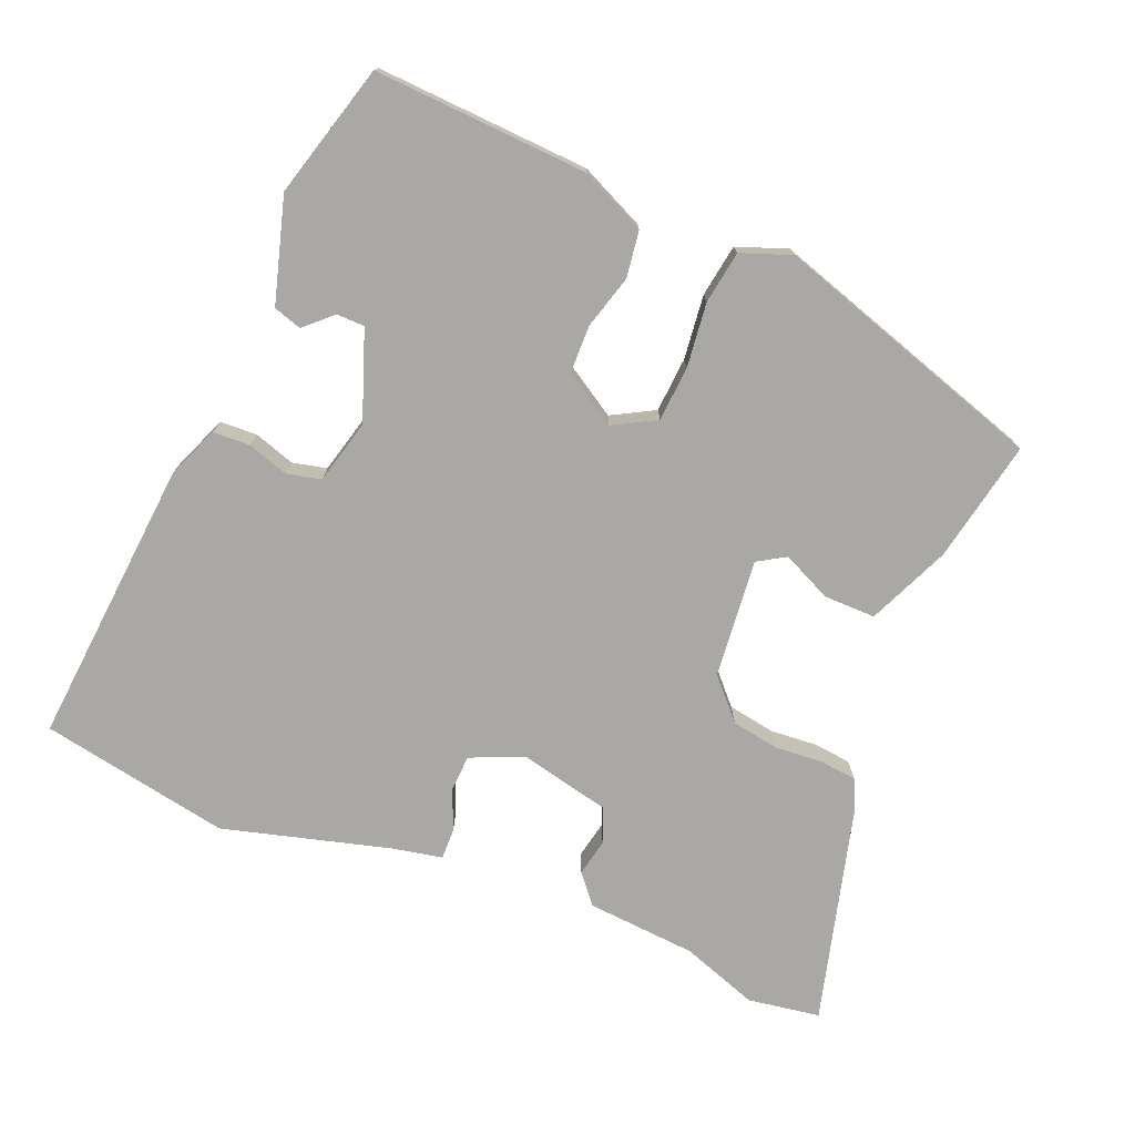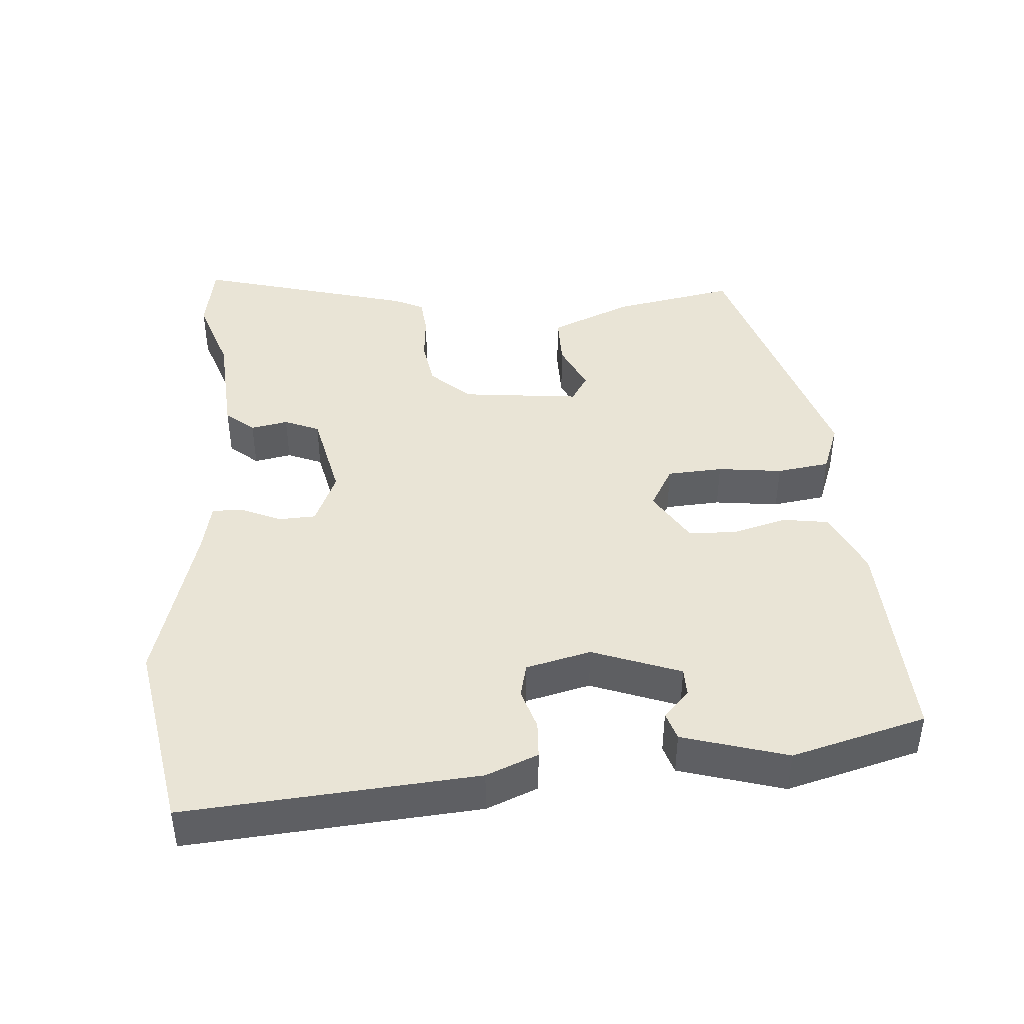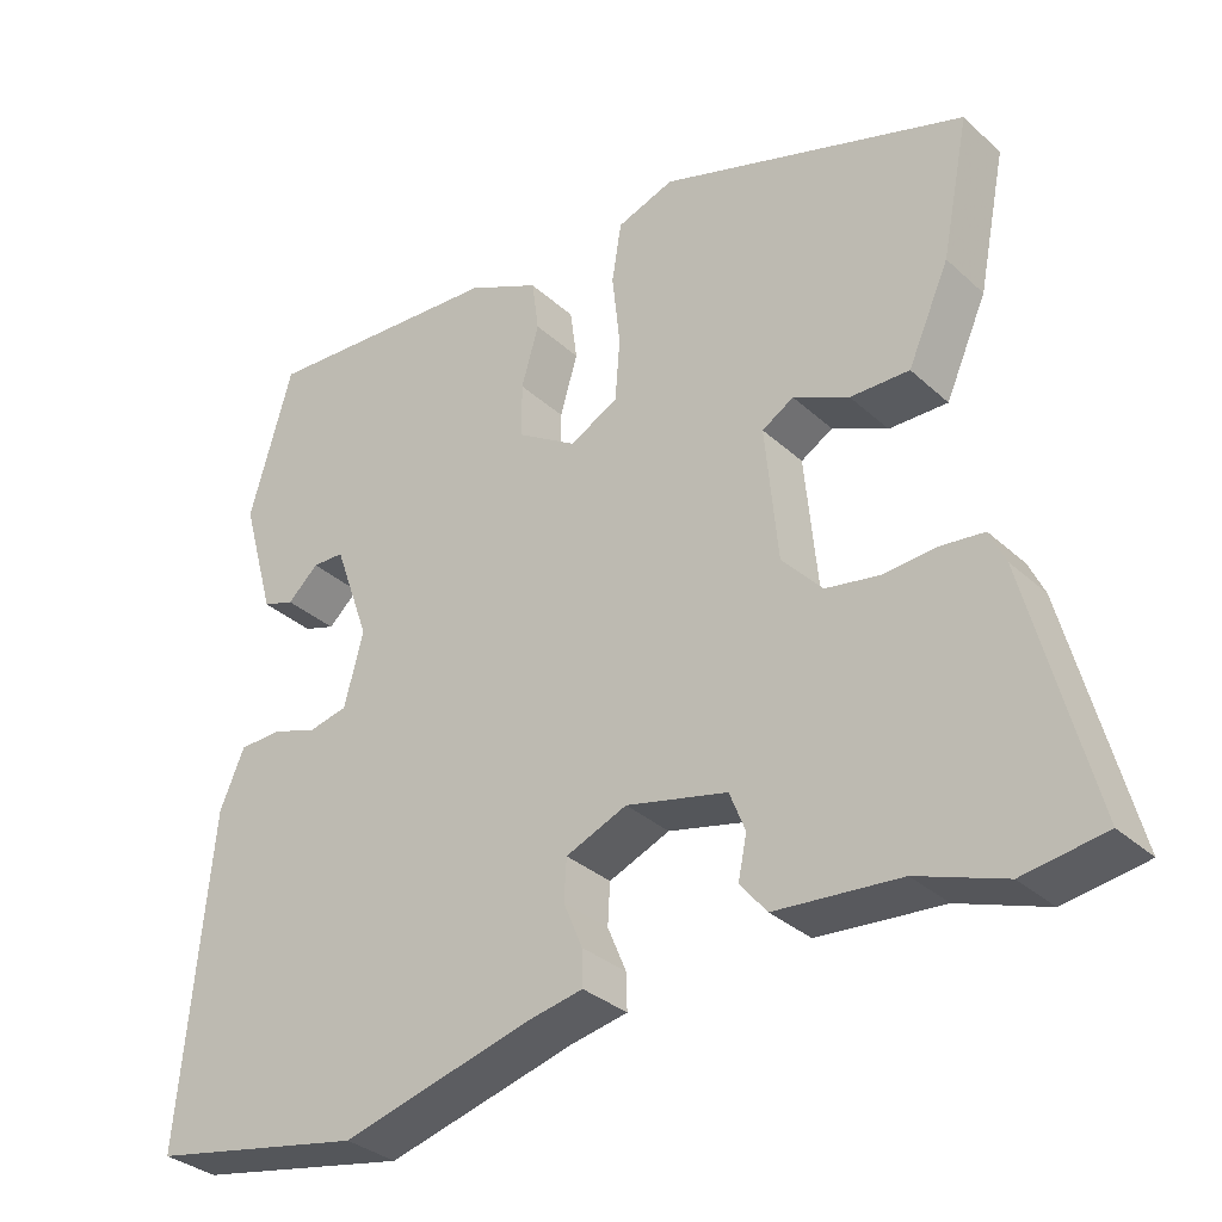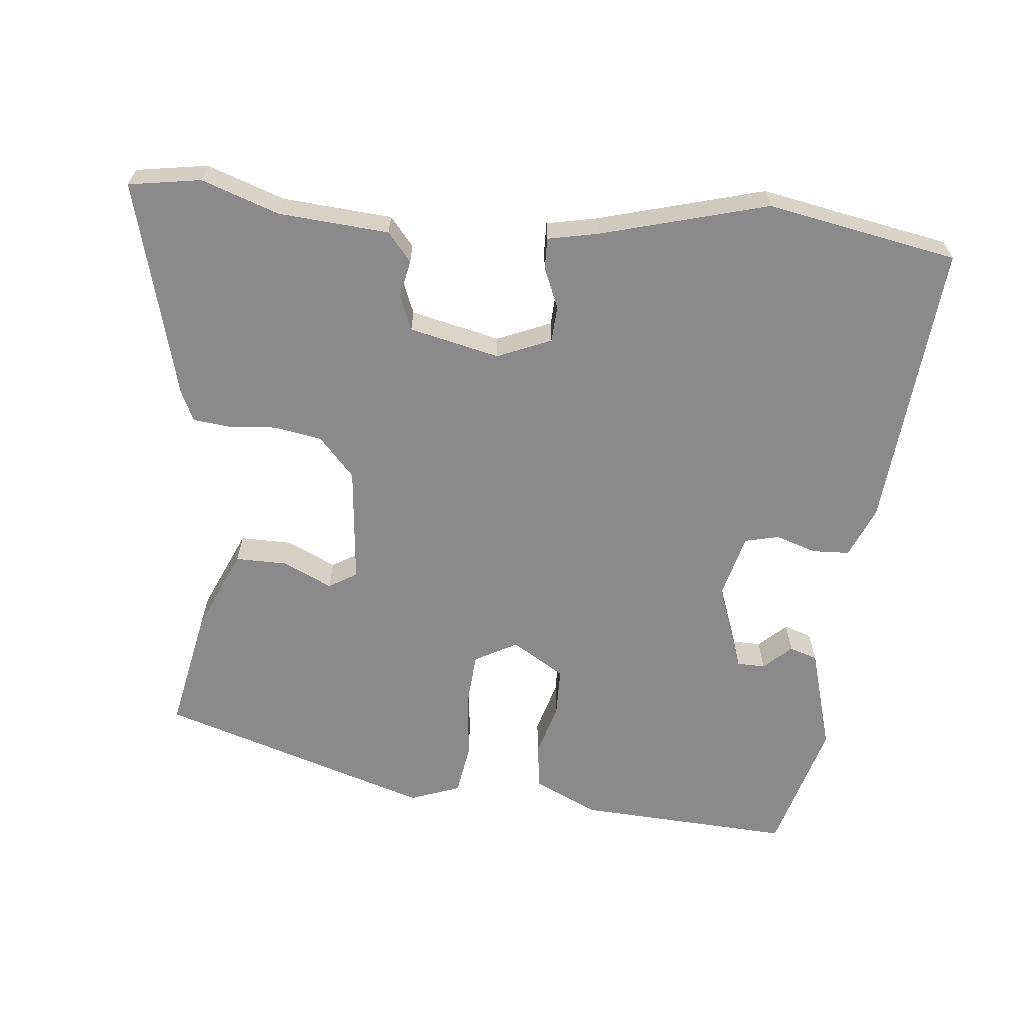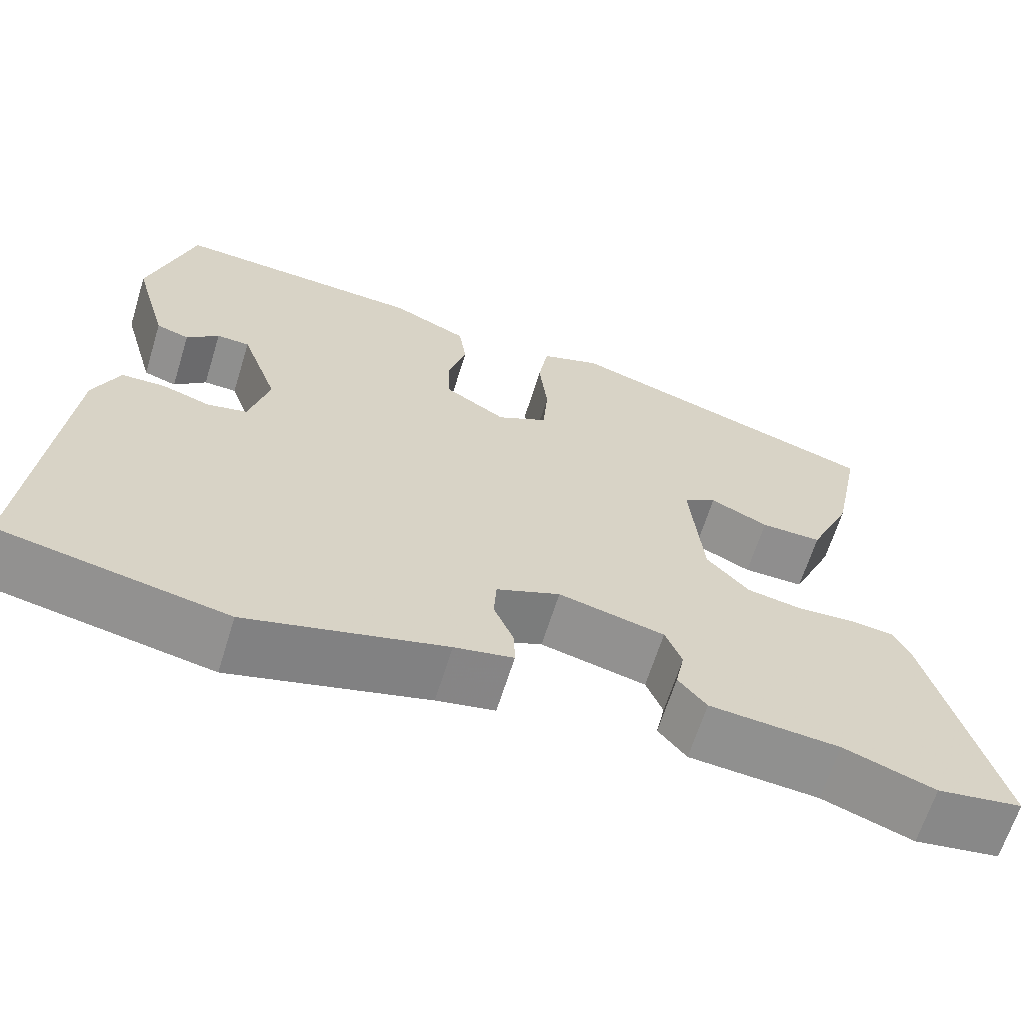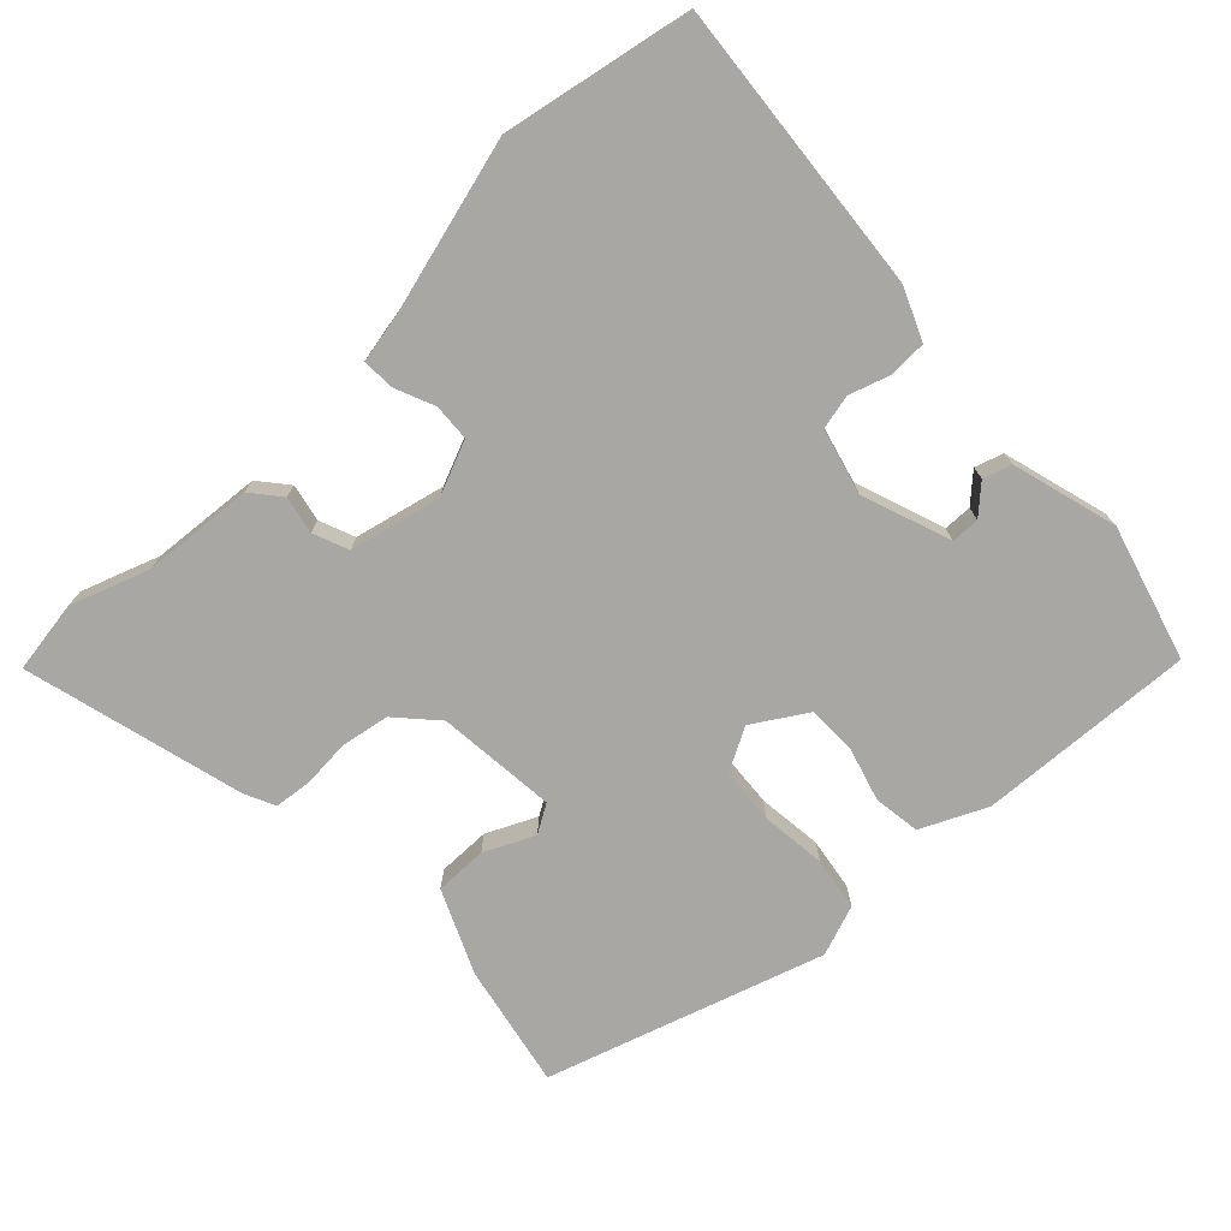
<metadata>
{"format":"obj","ext":"obj","renderer":"f3d","projection":"perspective","resolution":1024,"background":"white","views":[{"elev":-74.9,"azim":-22.1,"up":"+Y"},{"elev":42.6,"azim":-93.5,"up":"+Y"},{"elev":-32.8,"azim":38.9,"up":"+Z"},{"elev":-63.6,"azim":174.6,"up":"+Y"},{"elev":-64.9,"azim":-17.2,"up":"+Z"},{"elev":-74.6,"azim":-136.3,"up":"+Y"}]}
</metadata>
<code>
v -0.473 0.07 0.528
v -0.167 0.07 0.51
v -0.075 0.07 0.467
v -0.066 0.07 0.401
v -0.088 0.07 0.325
v -0.087 0.07 0.256
v -0.012 0.07 0.209
v 0.049 0.07 0.242
v 0.055 0.07 0.321
v 0.045 0.07 0.413
v 0.057 0.07 0.488
v 0.129 0.07 0.514
v 0.517 0.07 0.389
v 0.482 0.07 0.215
v 0.43 0.07 0.098
v 0.356 0.07 0.099
v 0.286 0.07 0.132
v 0.246 0.07 0.108
v 0.262 0.07 -0.061
v 0.313 0.07 -0.117
v 0.381 0.07 -0.129
v 0.449 0.07 -0.124
v 0.502 0.07 -0.13
v 0.522 0.07 -0.173
v 0.603 0.07 -0.484
v 0.5 0.07 -0.5
v 0.39 0.07 -0.461
v 0.233 0.07 -0.448
v 0.199 0.07 -0.407
v 0.21 0.07 -0.354
v 0.19 0.07 -0.304
v 0.062 0.07 -0.274
v -0.015 0.07 -0.306
v -0.018 0.07 -0.358
v 0.006 0.07 -0.415
v 0.007 0.07 -0.46
v -0.064 0.07 -0.474
v -0.303 0.07 -0.538
v -0.574 0.07 -0.486
v -0.536 0.07 -0.074
v -0.505 0.07 -0.001
v -0.452 0.07 0.001
v -0.394 0.07 -0.018
v -0.345 0.07 -0.007
v -0.321 0.07 0.085
v -0.366 0.07 0.211
v -0.406 0.07 0.212
v -0.445 0.07 0.176
v -0.485 0.07 0.189
v -0.527 0.07 0.338
v -0.473 0 0.528
v -0.167 0 0.51
v -0.075 0 0.467
v -0.066 0 0.401
v -0.088 0 0.325
v -0.087 0 0.256
v -0.012 0 0.209
v 0.049 0 0.242
v 0.055 0 0.321
v 0.045 0 0.413
v 0.057 0 0.488
v 0.129 0 0.514
v 0.517 0 0.389
v 0.482 0 0.215
v 0.43 0 0.098
v 0.356 0 0.099
v 0.286 0 0.132
v 0.246 0 0.108
v 0.262 0 -0.061
v 0.313 0 -0.117
v 0.381 0 -0.129
v 0.449 0 -0.124
v 0.502 0 -0.13
v 0.522 0 -0.173
v 0.603 0 -0.484
v 0.5 0 -0.5
v 0.39 0 -0.461
v 0.233 0 -0.448
v 0.199 0 -0.407
v 0.21 0 -0.354
v 0.19 0 -0.304
v 0.062 0 -0.274
v -0.015 0 -0.306
v -0.018 0 -0.358
v 0.006 0 -0.415
v 0.007 0 -0.46
v -0.064 0 -0.474
v -0.303 0 -0.538
v -0.574 0 -0.486
v -0.536 0 -0.074
v -0.505 0 -0.001
v -0.452 0 0.001
v -0.394 0 -0.018
v -0.345 0 -0.007
v -0.321 0 0.085
v -0.366 0 0.211
v -0.406 0 0.212
v -0.445 0 0.176
v -0.485 0 0.189
v -0.527 0 0.338
f 50 1 2
f 49 50 2
f 48 49 2
f 47 48 2
f 3 4 5
f 2 3 5
f 47 2 5
f 46 47 5
f 45 46 5 6
f 44 45 6 7
f 41 42 43
f 40 41 43
f 39 40 43
f 38 39 43
f 37 38 43
f 37 43 44
f 36 37 44
f 35 36 44
f 34 35 44
f 33 34 44 7
f 27 28 29 30
f 27 30 31
f 26 27 31
f 25 26 31
f 24 25 31
f 23 24 31
f 22 23 31
f 21 22 31
f 20 21 31 32
f 15 16 17
f 14 15 17
f 13 14 17
f 12 13 17
f 11 12 17
f 10 11 17
f 9 10 17
f 8 9 17 18
f 7 8 18 19
f 20 32 33
f 19 20 33
f 7 19 33
f 52 51 100
f 52 100 99
f 52 99 98
f 52 98 97
f 55 54 53
f 55 53 52
f 55 52 97
f 55 97 96
f 56 55 96 95
f 57 56 95 94
f 93 92 91
f 93 91 90
f 93 90 89
f 93 89 88
f 93 88 87
f 94 93 87
f 94 87 86
f 94 86 85
f 94 85 84
f 57 94 84 83
f 80 79 78 77
f 81 80 77
f 81 77 76
f 81 76 75
f 81 75 74
f 81 74 73
f 81 73 72
f 81 72 71
f 82 81 71 70
f 67 66 65
f 67 65 64
f 67 64 63
f 67 63 62
f 67 62 61
f 67 61 60
f 67 60 59
f 68 67 59 58
f 69 68 58 57
f 83 82 70
f 83 70 69
f 83 69 57
f 1 51 52 2
f 2 52 53 3
f 3 53 54 4
f 4 54 55 5
f 5 55 56 6
f 6 56 57 7
f 7 57 58 8
f 8 58 59 9
f 9 59 60 10
f 10 60 61 11
f 11 61 62 12
f 12 62 63 13
f 13 63 64 14
f 14 64 65 15
f 15 65 66 16
f 16 66 67 17
f 17 67 68 18
f 18 68 69 19
f 19 69 70 20
f 20 70 71 21
f 21 71 72 22
f 22 72 73 23
f 23 73 74 24
f 24 74 75 25
f 25 75 76 26
f 26 76 77 27
f 27 77 78 28
f 28 78 79 29
f 29 79 80 30
f 30 80 81 31
f 31 81 82 32
f 32 82 83 33
f 33 83 84 34
f 34 84 85 35
f 35 85 86 36
f 36 86 87 37
f 37 87 88 38
f 38 88 89 39
f 39 89 90 40
f 40 90 91 41
f 41 91 92 42
f 42 92 93 43
f 43 93 94 44
f 44 94 95 45
f 45 95 96 46
f 46 96 97 47
f 47 97 98 48
f 48 98 99 49
f 49 99 100 50
f 50 100 51 1

</code>
